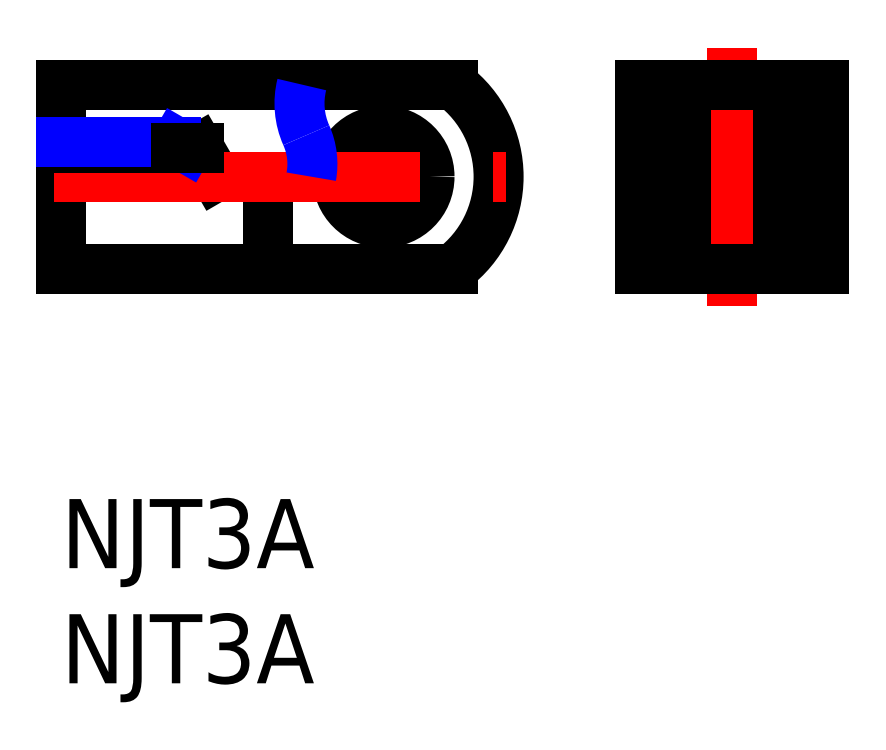
<metadata>
{"format":"dxf","ext":"dxf","renderer":"ezdxf+matplotlib","layout":"modelspace","background":"white","min_lineweight":24,"dpi":150}
</metadata>
<code>
0
SECTION
2
ENTITIES
0
INSERT
8
MSM_CONTINUOUS
2
*U2
10
0
20
0
30
0
0
INSERT
8
MSM_CONTINUOUS
2
*U3
10
0
20
0
30
0
0
LINE
8
MSM_DASHED
10
27.12
20
12
30
0
11
31.12
21
12
31
0
0
LINE
8
MSM_DASHED
10
31.12
20
16
30
0
11
27.12
21
16
31
0
0
LINE
8
MSM_CENTER
10
33.52
20
14
30
0
11
24.72
21
14
31
0
0
LINE
8
MSM_CENTER
10
29.12
20
19.6
30
0
11
29.12
21
8.4
31
0
0
LINE
8
MSM_CONTINUOUS
10
33.12
20
10
30
0
11
33.12
21
18
31
0
0
LINE
8
MSM_CONTINUOUS
10
33.12
20
18
30
0
11
25.12
21
18
31
0
0
LINE
8
MSM_CONTINUOUS
10
25.12
20
10
30
0
11
33.12
21
10
31
0
0
LINE
8
MSM_CONTINUOUS
10
25.12
20
10
30
0
11
25.12
21
18
31
0
0
LINE
8
MSM_CONTINUOUS
10
31.12
20
10
30
0
11
31.12
21
18
31
0
0
LINE
8
MSM_CONTINUOUS
10
27.12
20
18
30
0
11
27.12
21
10
31
0
0
LINE
8
MSM_CENTER
10
14
20
11.9
30
0
11
14
21
16.1
31
0
0
CIRCLE
8
MSM_CONTINUOUS
10
14
20
14
30
0
40
2
0
LINE
8
MSM_CONTINUOUS
10
0
20
10
30
0
11
17
21
10
31
0
0
ARC
8
MSM_CONTINUOUS
10
14
20
14
30
0
40
5
50
306.9
51
53.13
0
LINE
8
MSM_CONTINUOUS
10
17
20
18
30
0
11
0
21
18
31
0
0
LINE
8
MSM_CONTINUOUS
10
9
20
10
30
0
11
9
21
14
31
0
0
LINE
8
MSM_CONTINUOUS
10
0
20
18
30
0
11
0
21
10
31
0
0
LINE
8
MSM_CONTINUOUS
10
6
20
15.23
30
0
11
6
21
14
31
0
0
LINE
8
MSM_CONTINUOUS
10
6.71
20
14
30
0
11
6
21
15.23
31
0
0
LINE
8
MSM_CONTINUOUS
10
5
20
15.5
30
0
11
5
21
14
31
0
0
LINE
8
MSM_CENTER
10
-0.3089
20
14
30
0
11
19.31
21
14
31
0
0
LINE
8
MSM_NARROW
10
5
20
15.5
30
0
11
5.469
21
15.23
31
0
0
LINE
8
MSM_CONTINUOUS
10
0
20
15.23
30
0
11
5.469
21
15.23
31
0
0
LINE
8
MSM_NARROW
10
0
20
15.5
30
0
11
5
21
15.5
31
0
0
ARC
8
MSM_NARROW
10
13.74
20
17.18
30
0
40
3.385
50
166
51
204.1
0
ARC
8
MSM_NARROW
10
7.855
20
14.55
30
0
40
3.06
50
349.6
51
24.06
0
LINE
8
0
10
6
20
15.23
30
0
11
5
21
15.23
31
0
0
ENDSEC
0
EOF

</code>
